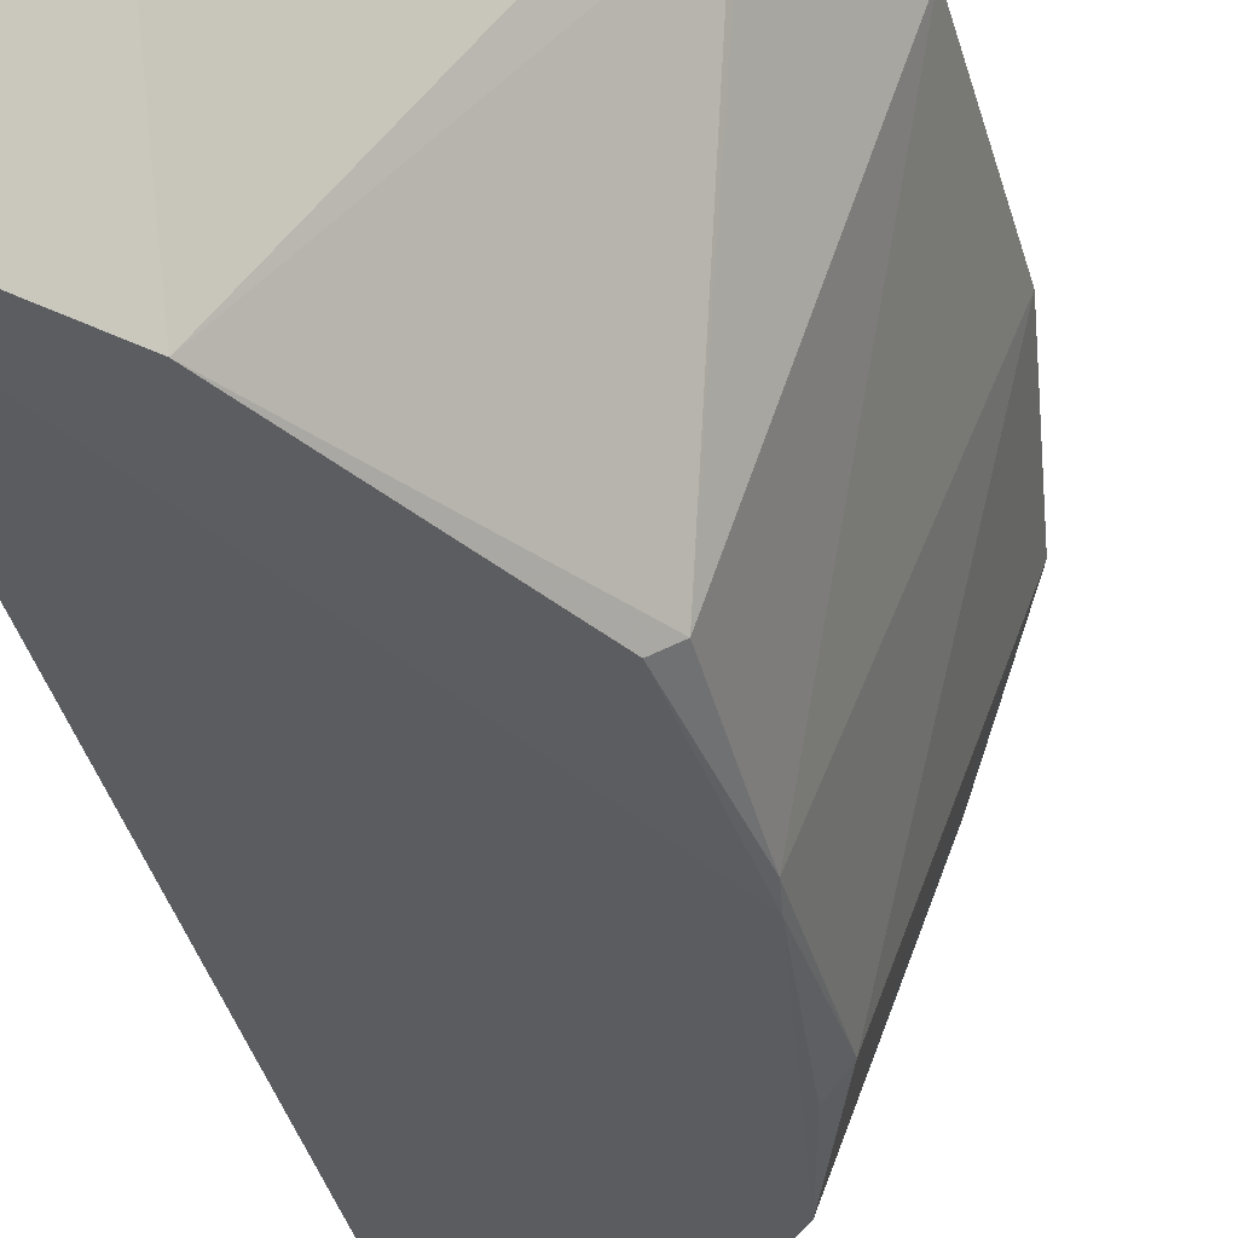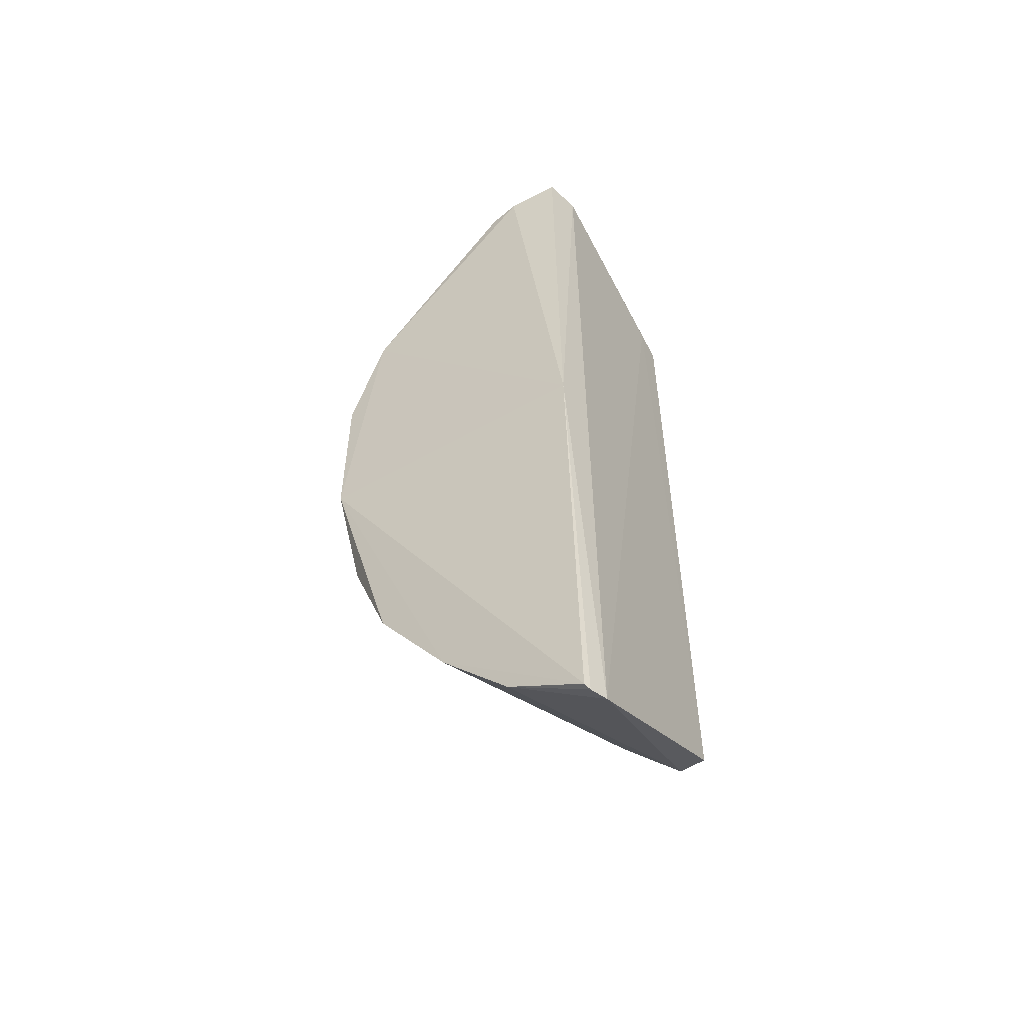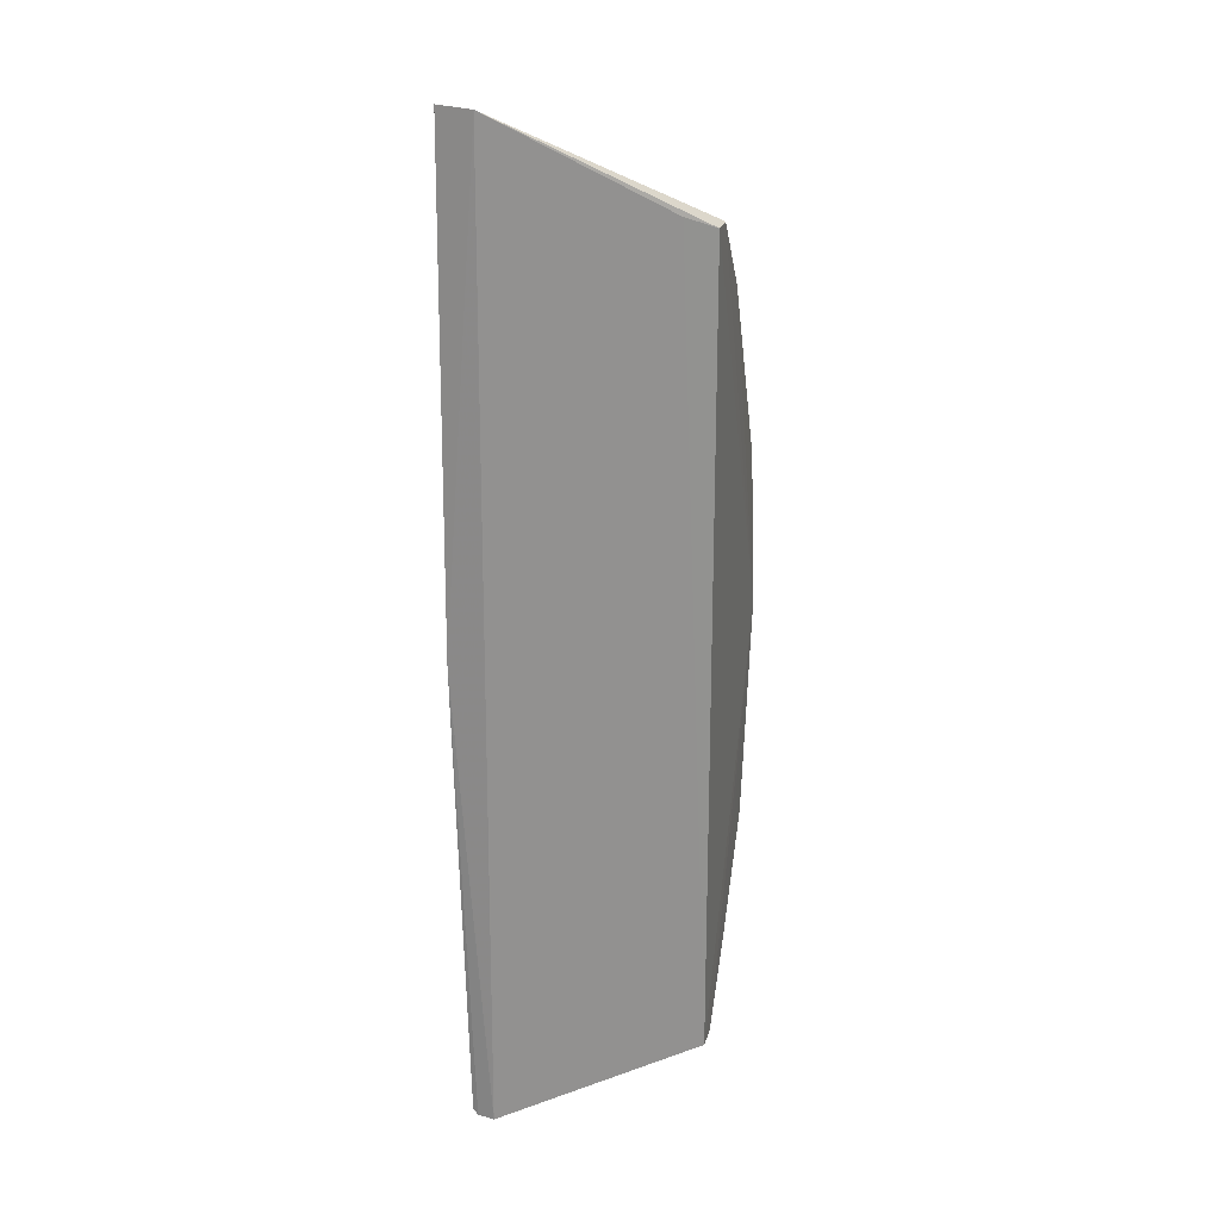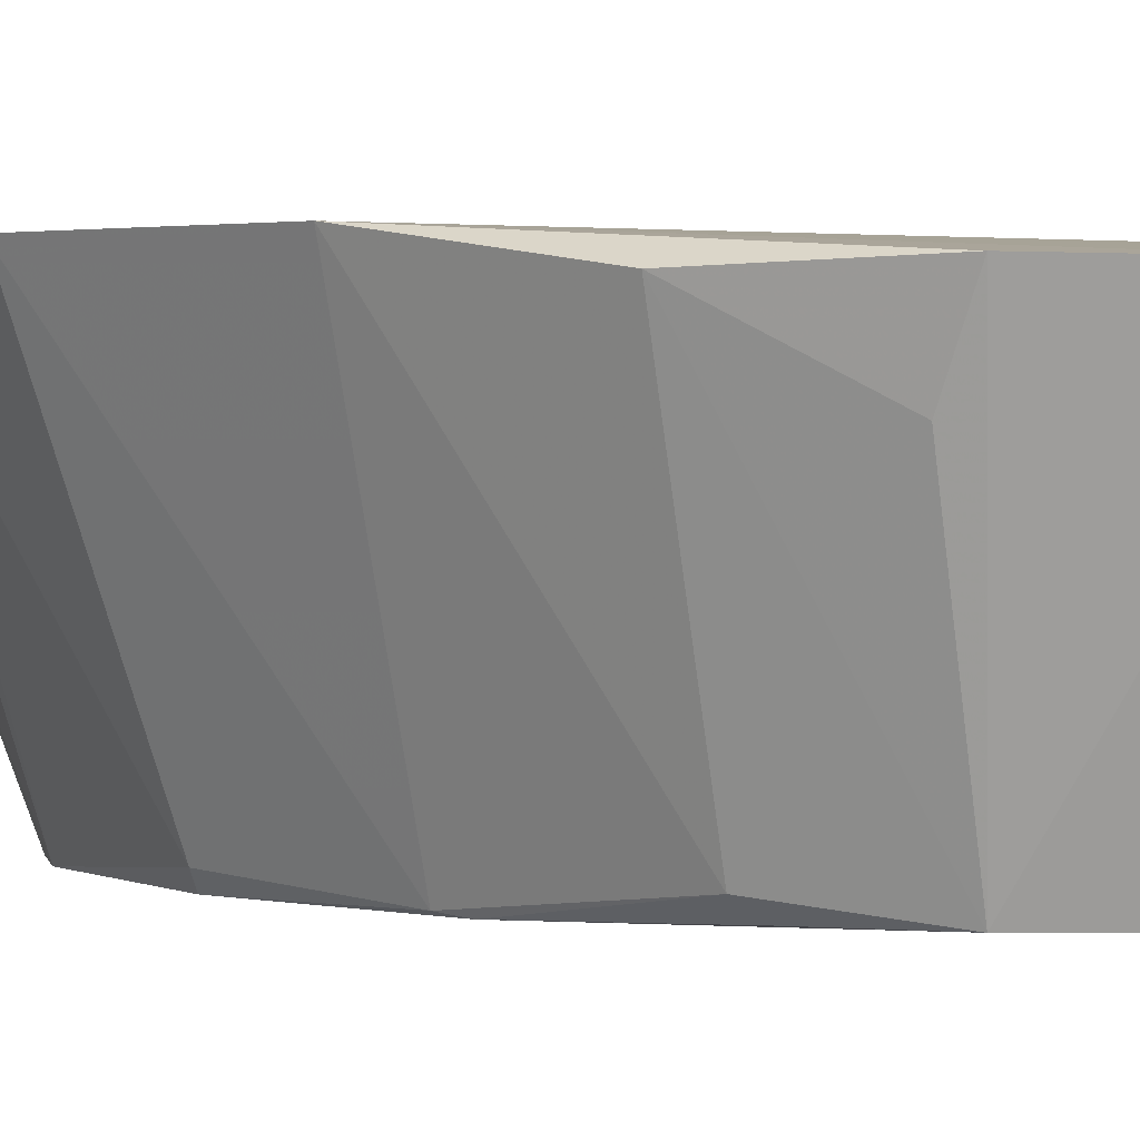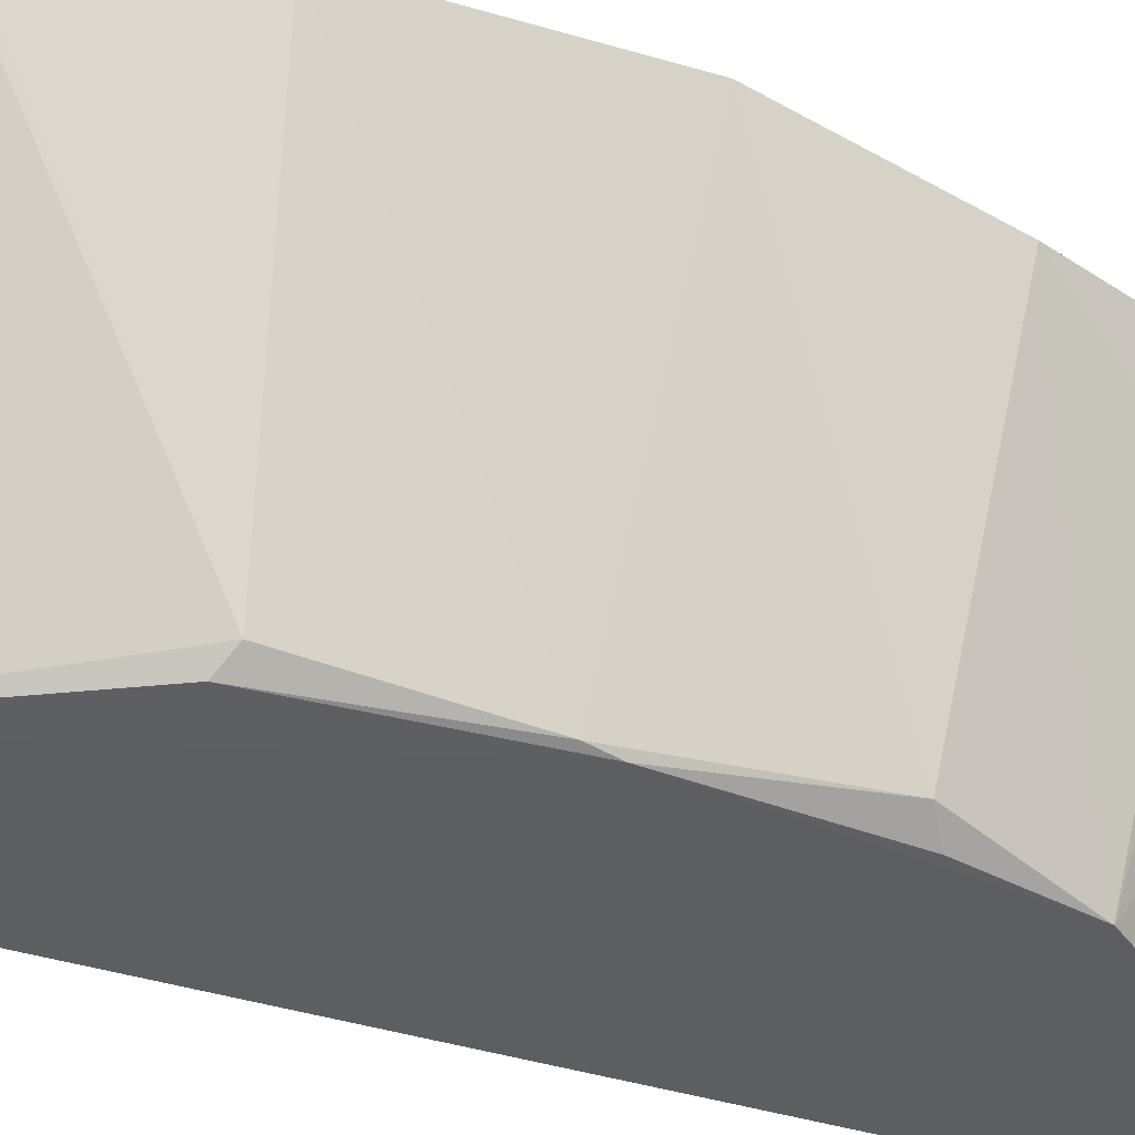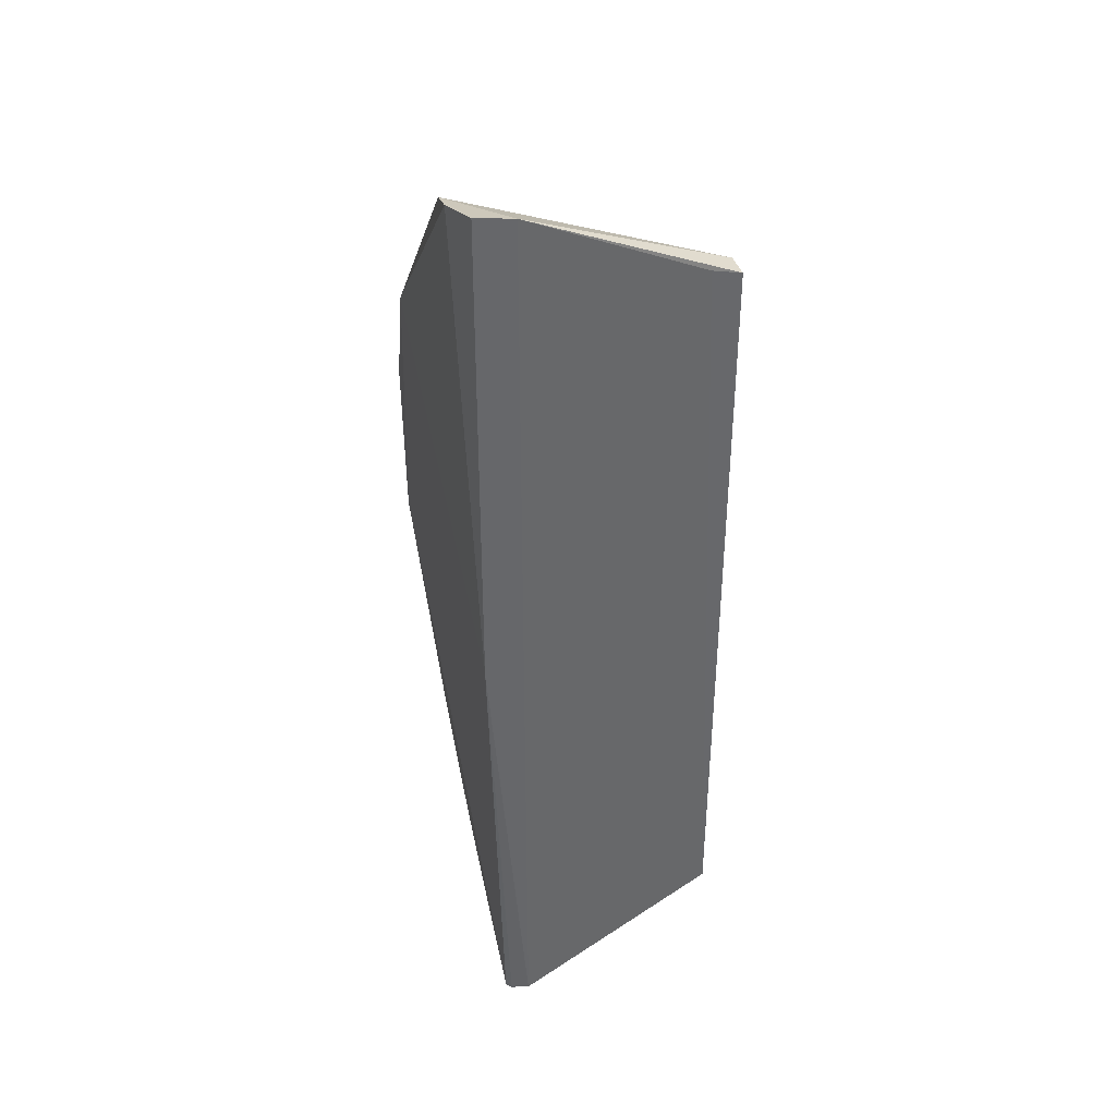
<metadata>
{"format":"obj","ext":"obj","renderer":"f3d","projection":"perspective","resolution":1024,"background":"white","views":[{"elev":-35.1,"azim":-166.7,"up":"+Z"},{"elev":-54.5,"azim":32.6,"up":"+Y"},{"elev":21.4,"azim":103.6,"up":"+Y"},{"elev":0.1,"azim":-49.9,"up":"+Z"},{"elev":-38.2,"azim":-111.3,"up":"+Z"},{"elev":38.7,"azim":72.9,"up":"+Y"}]}
</metadata>
<code>
v -0.2326 -0.3801 -0.1685
v -0.234 -0.2939 -0.3393
v -0.2316 0.3611 -0.1833
v -0.2385 0.3625 -0.1554
v -0.4554 -0.01457 -0.1496
v -0.2348 -0.01698 -0.1541
v -0.2282 -0.3791 -0.1822
v -0.4071 -0.202 -0.1625
v -0.3749 0.1065 -0.3393
v -0.2348 -0.3772 -0.1641
v -0.2789 0.3519 -0.1482
v -0.2333 0.3 -0.3165
v -0.2958 -0.341 -0.166
v -0.3851 -0.1003 -0.3305
v -0.3499 -0.2822 -0.1647
v -0.4236 0.2001 -0.146
v -0.3021 0.3453 -0.1496
v -0.2343 0.2938 -0.3393
v -0.2541 -0.2944 -0.3393
v -0.4404 -0.1161 -0.1654
v -0.3864 0.004864 -0.3393
v -0.4538 0.1149 -0.1479
v -0.384 -0.009777 -0.3413
v -0.2996 0.2442 -0.3393
v -0.2541 0.2944 -0.3393
v -0.3591 -0.1675 -0.3393
v -0.3851 0.1003 -0.3307
v -0.2996 -0.2442 -0.3393
v -0.3731 -0.1082 -0.3393
v -0.4029 -0.1816 -0.2051
v -0.4161 0.1873 -0.1758
f 6 3 4
f 7 6 1
f 7 3 6
f 10 6 5
f 10 1 6
f 11 6 4
f 12 7 2
f 12 3 7
f 13 7 1
f 13 1 10
f 15 10 5
f 15 5 8
f 15 13 10
f 16 5 6
f 16 6 11
f 17 11 4
f 17 4 3
f 17 16 11
f 18 12 2
f 18 3 12
f 19 2 7
f 19 7 13
f 19 13 15
f 20 8 5
f 20 5 14
f 21 14 5
f 22 5 16
f 22 21 5
f 23 18 2
f 23 2 19
f 23 21 9
f 23 14 21
f 24 16 17
f 24 23 9
f 25 17 3
f 25 3 18
f 25 24 17
f 25 18 23
f 25 23 24
f 26 15 8
f 26 20 14
f 27 22 16
f 27 9 21
f 27 21 22
f 27 24 9
f 28 19 15
f 28 15 26
f 28 26 23
f 28 23 19
f 29 26 14
f 29 14 23
f 29 23 26
f 30 26 8
f 30 8 20
f 30 20 26
f 31 27 16
f 31 16 24
f 31 24 27

</code>
